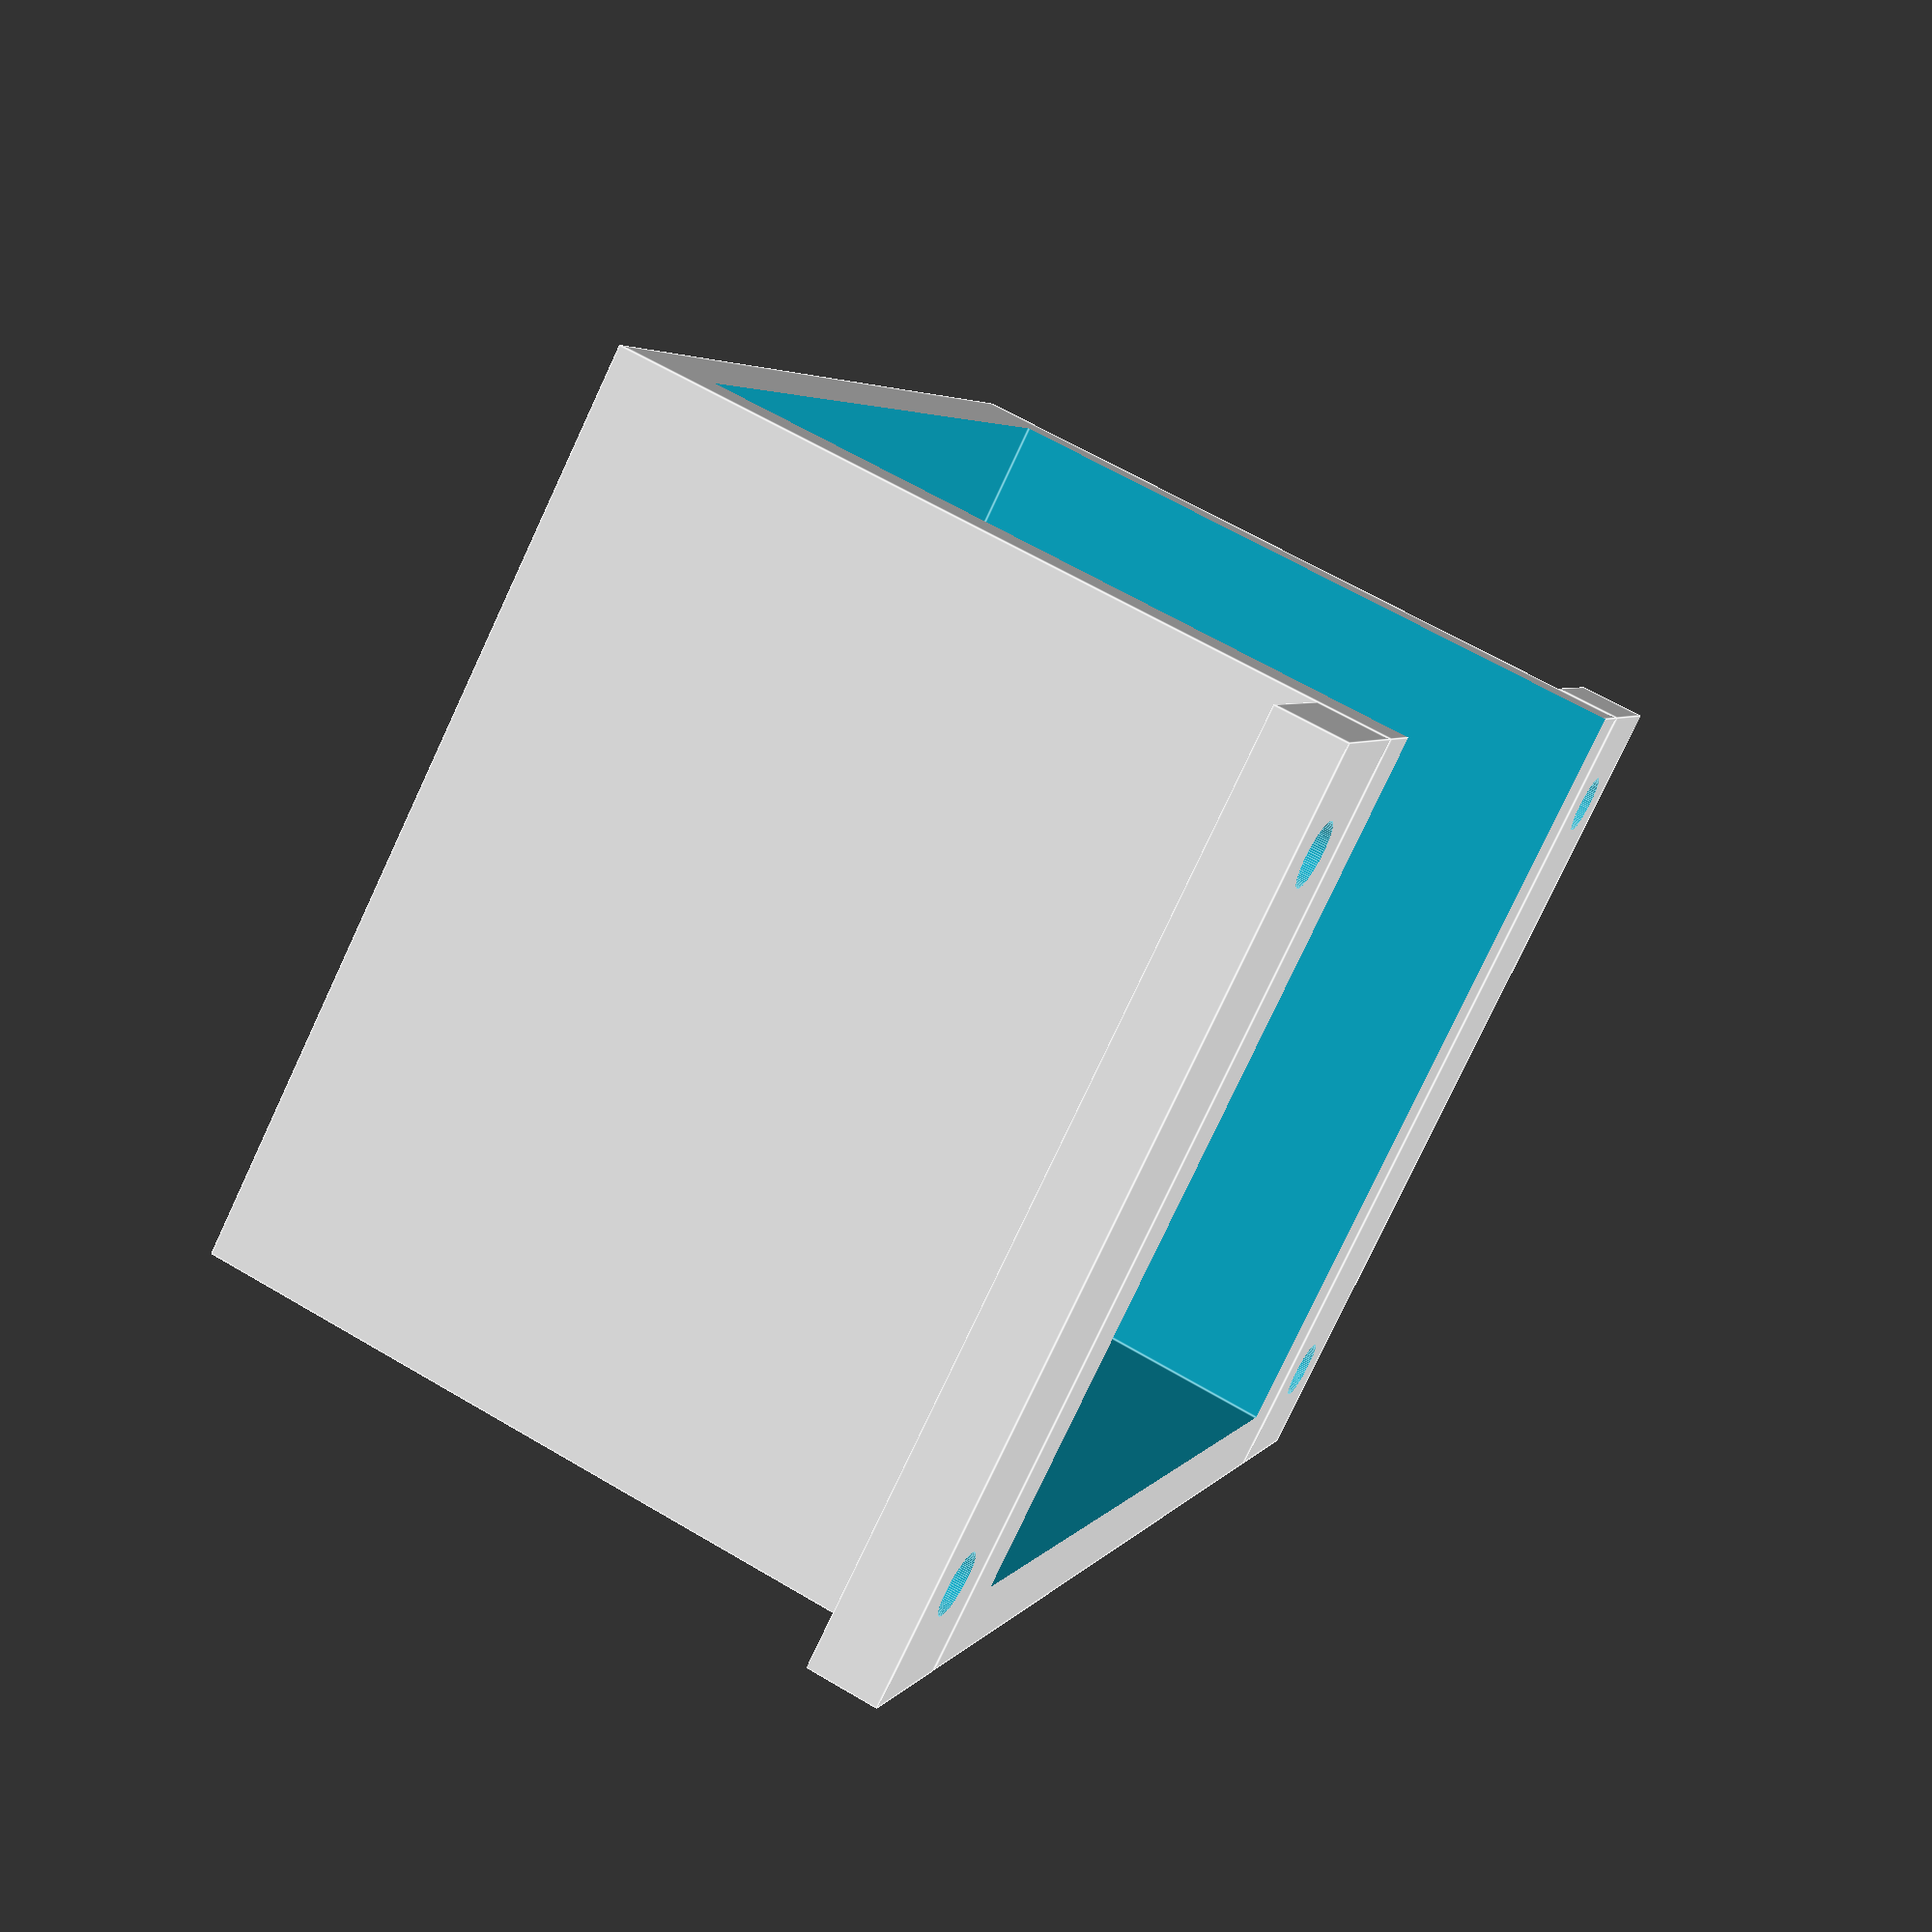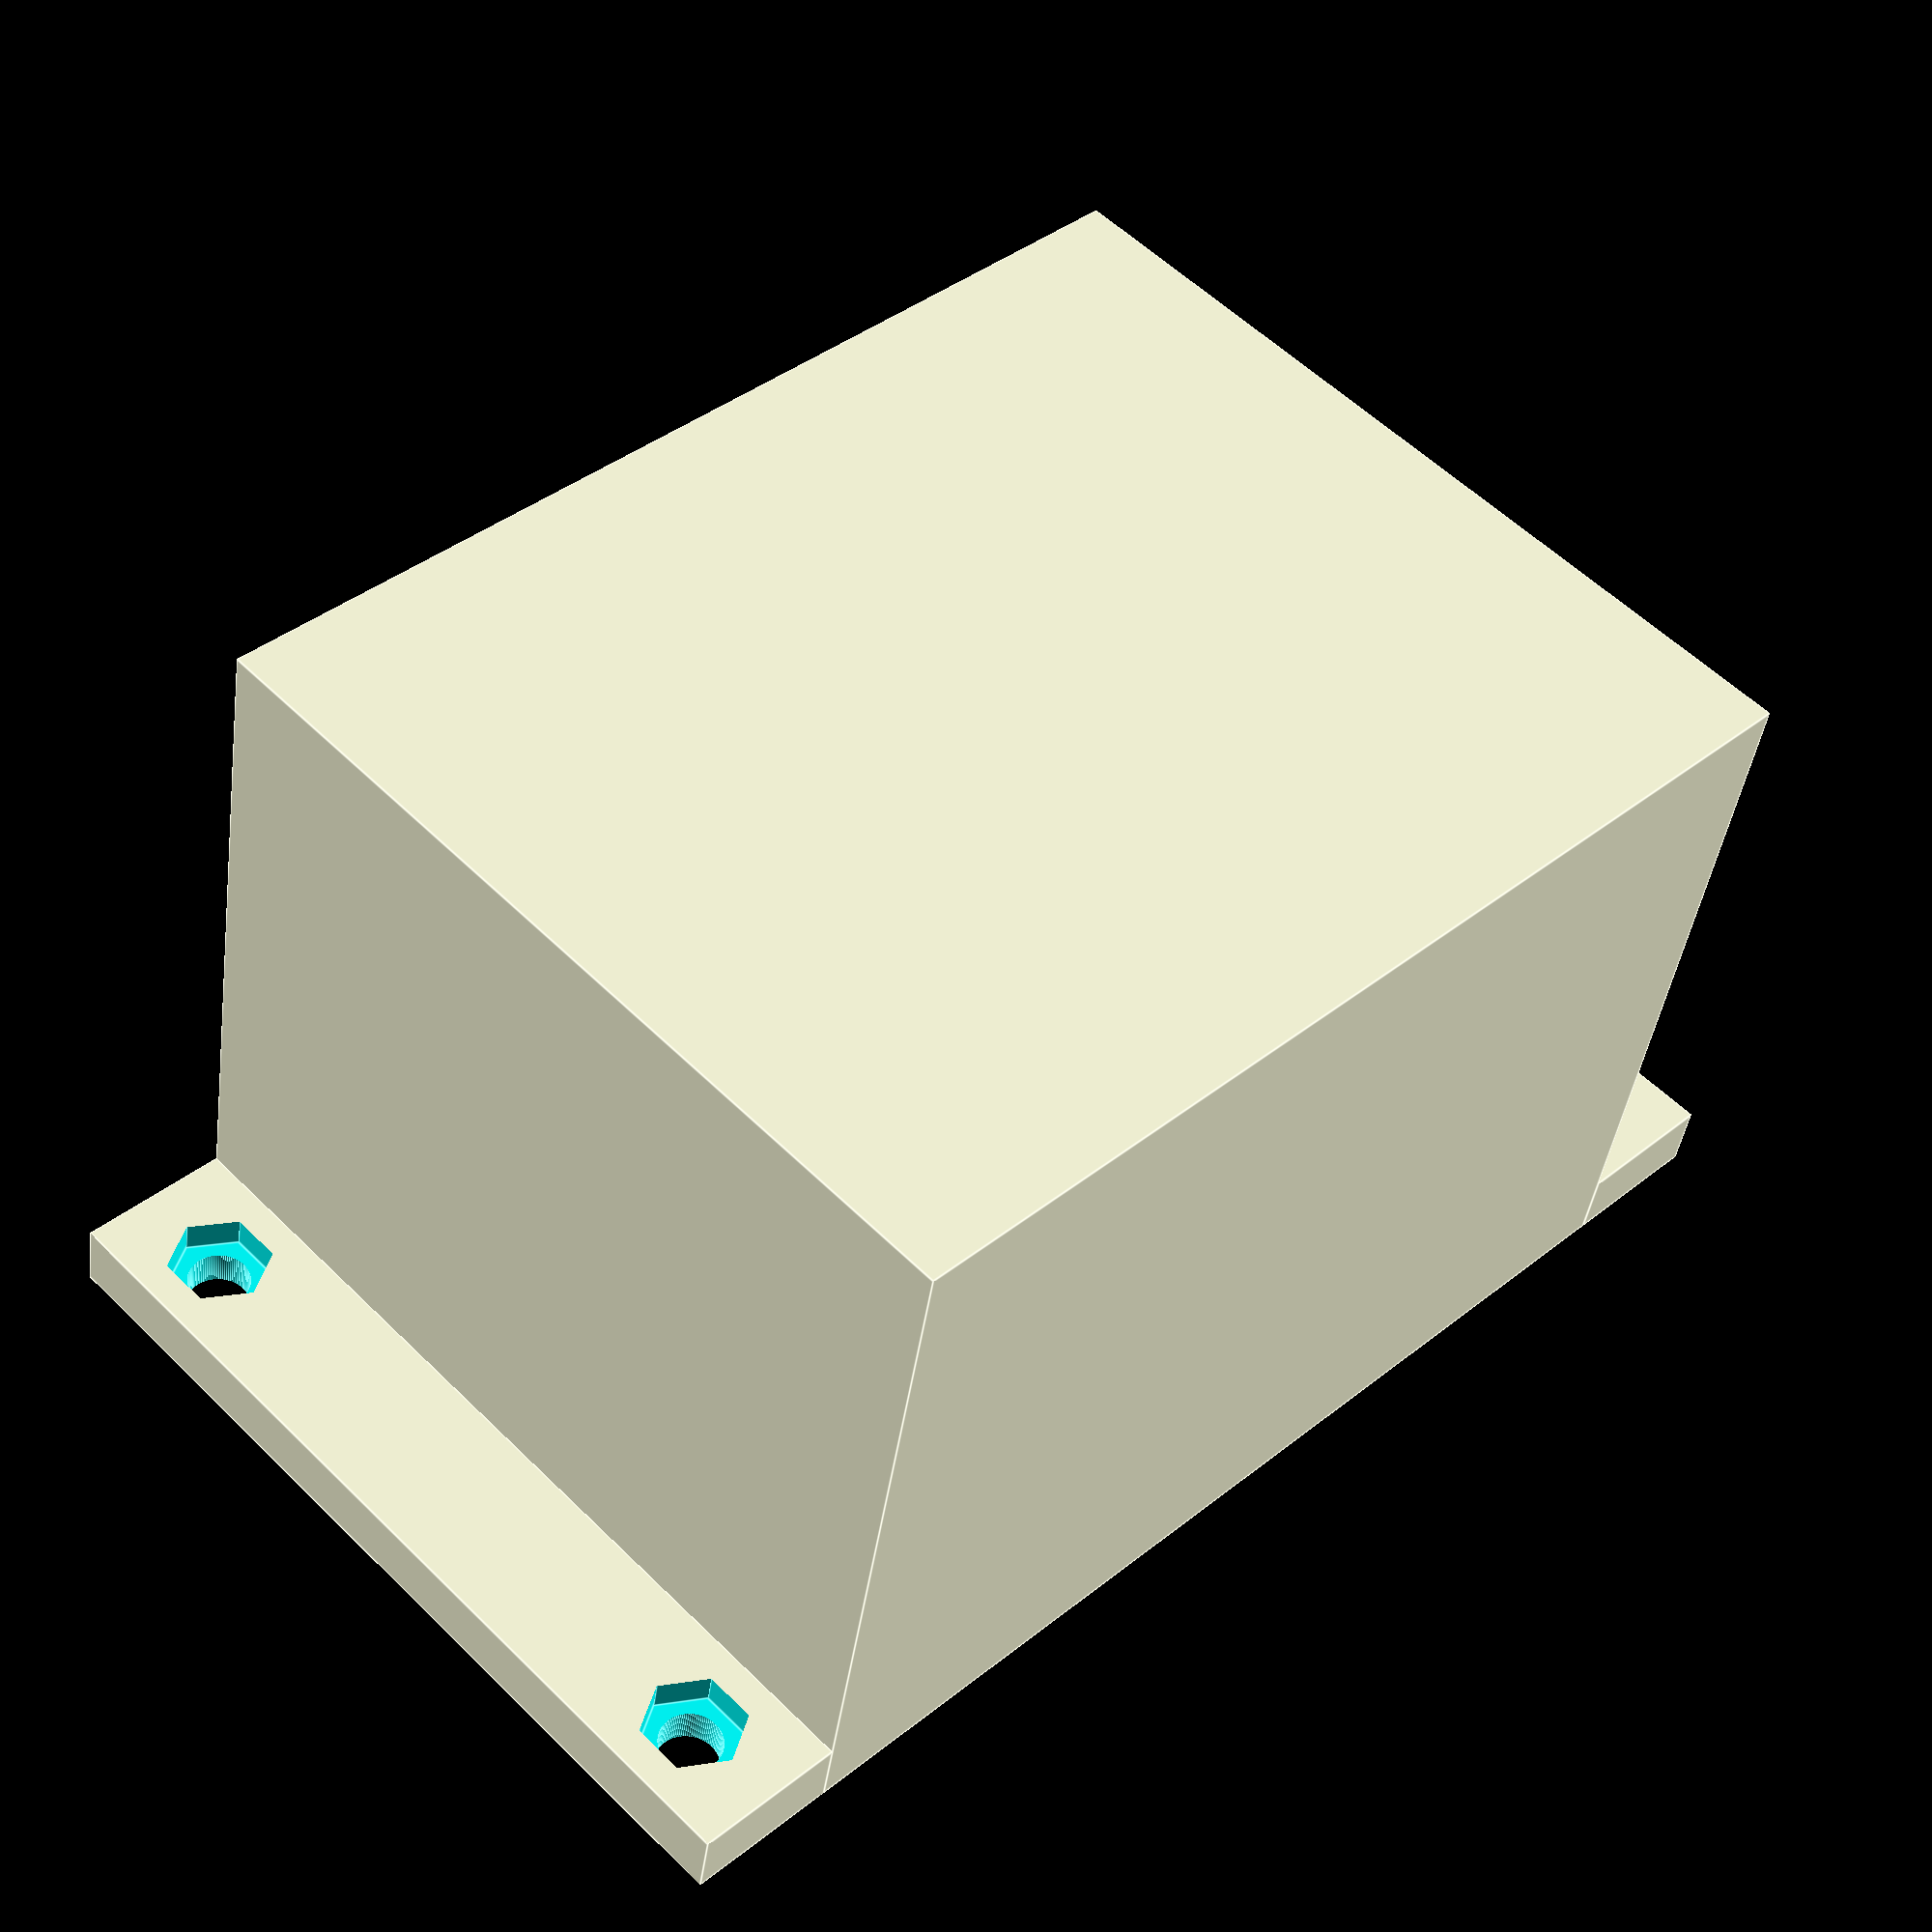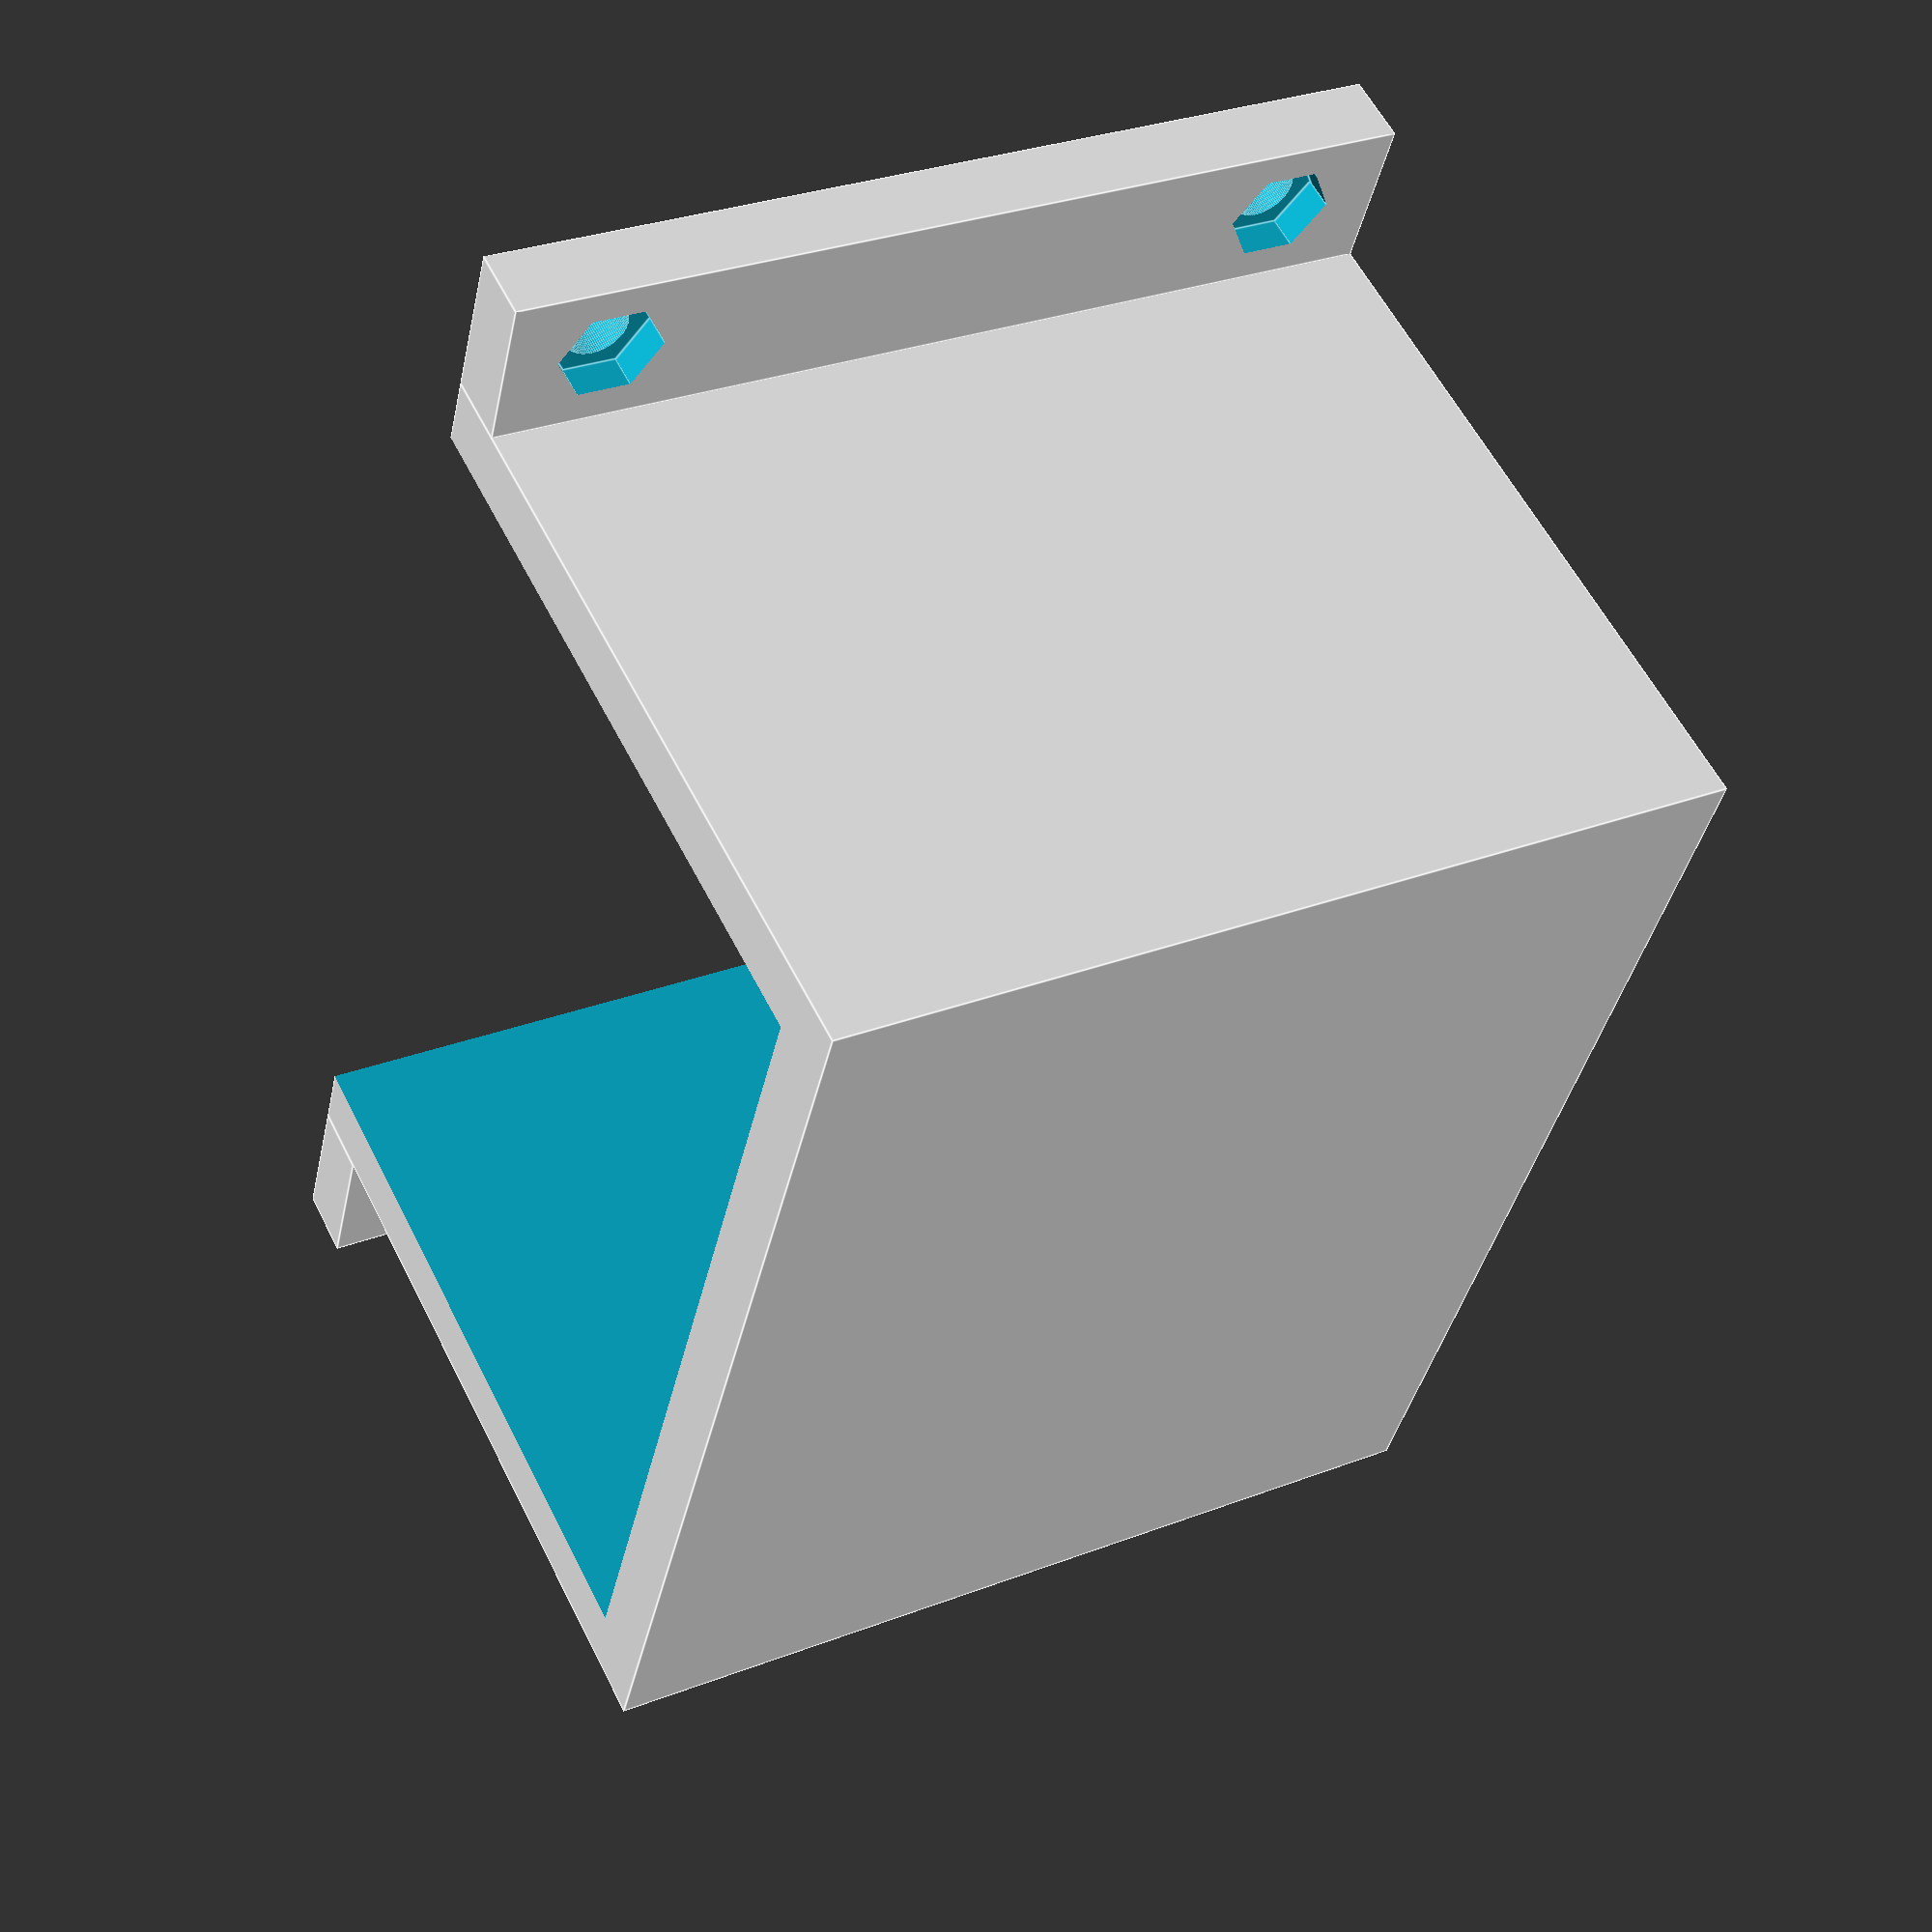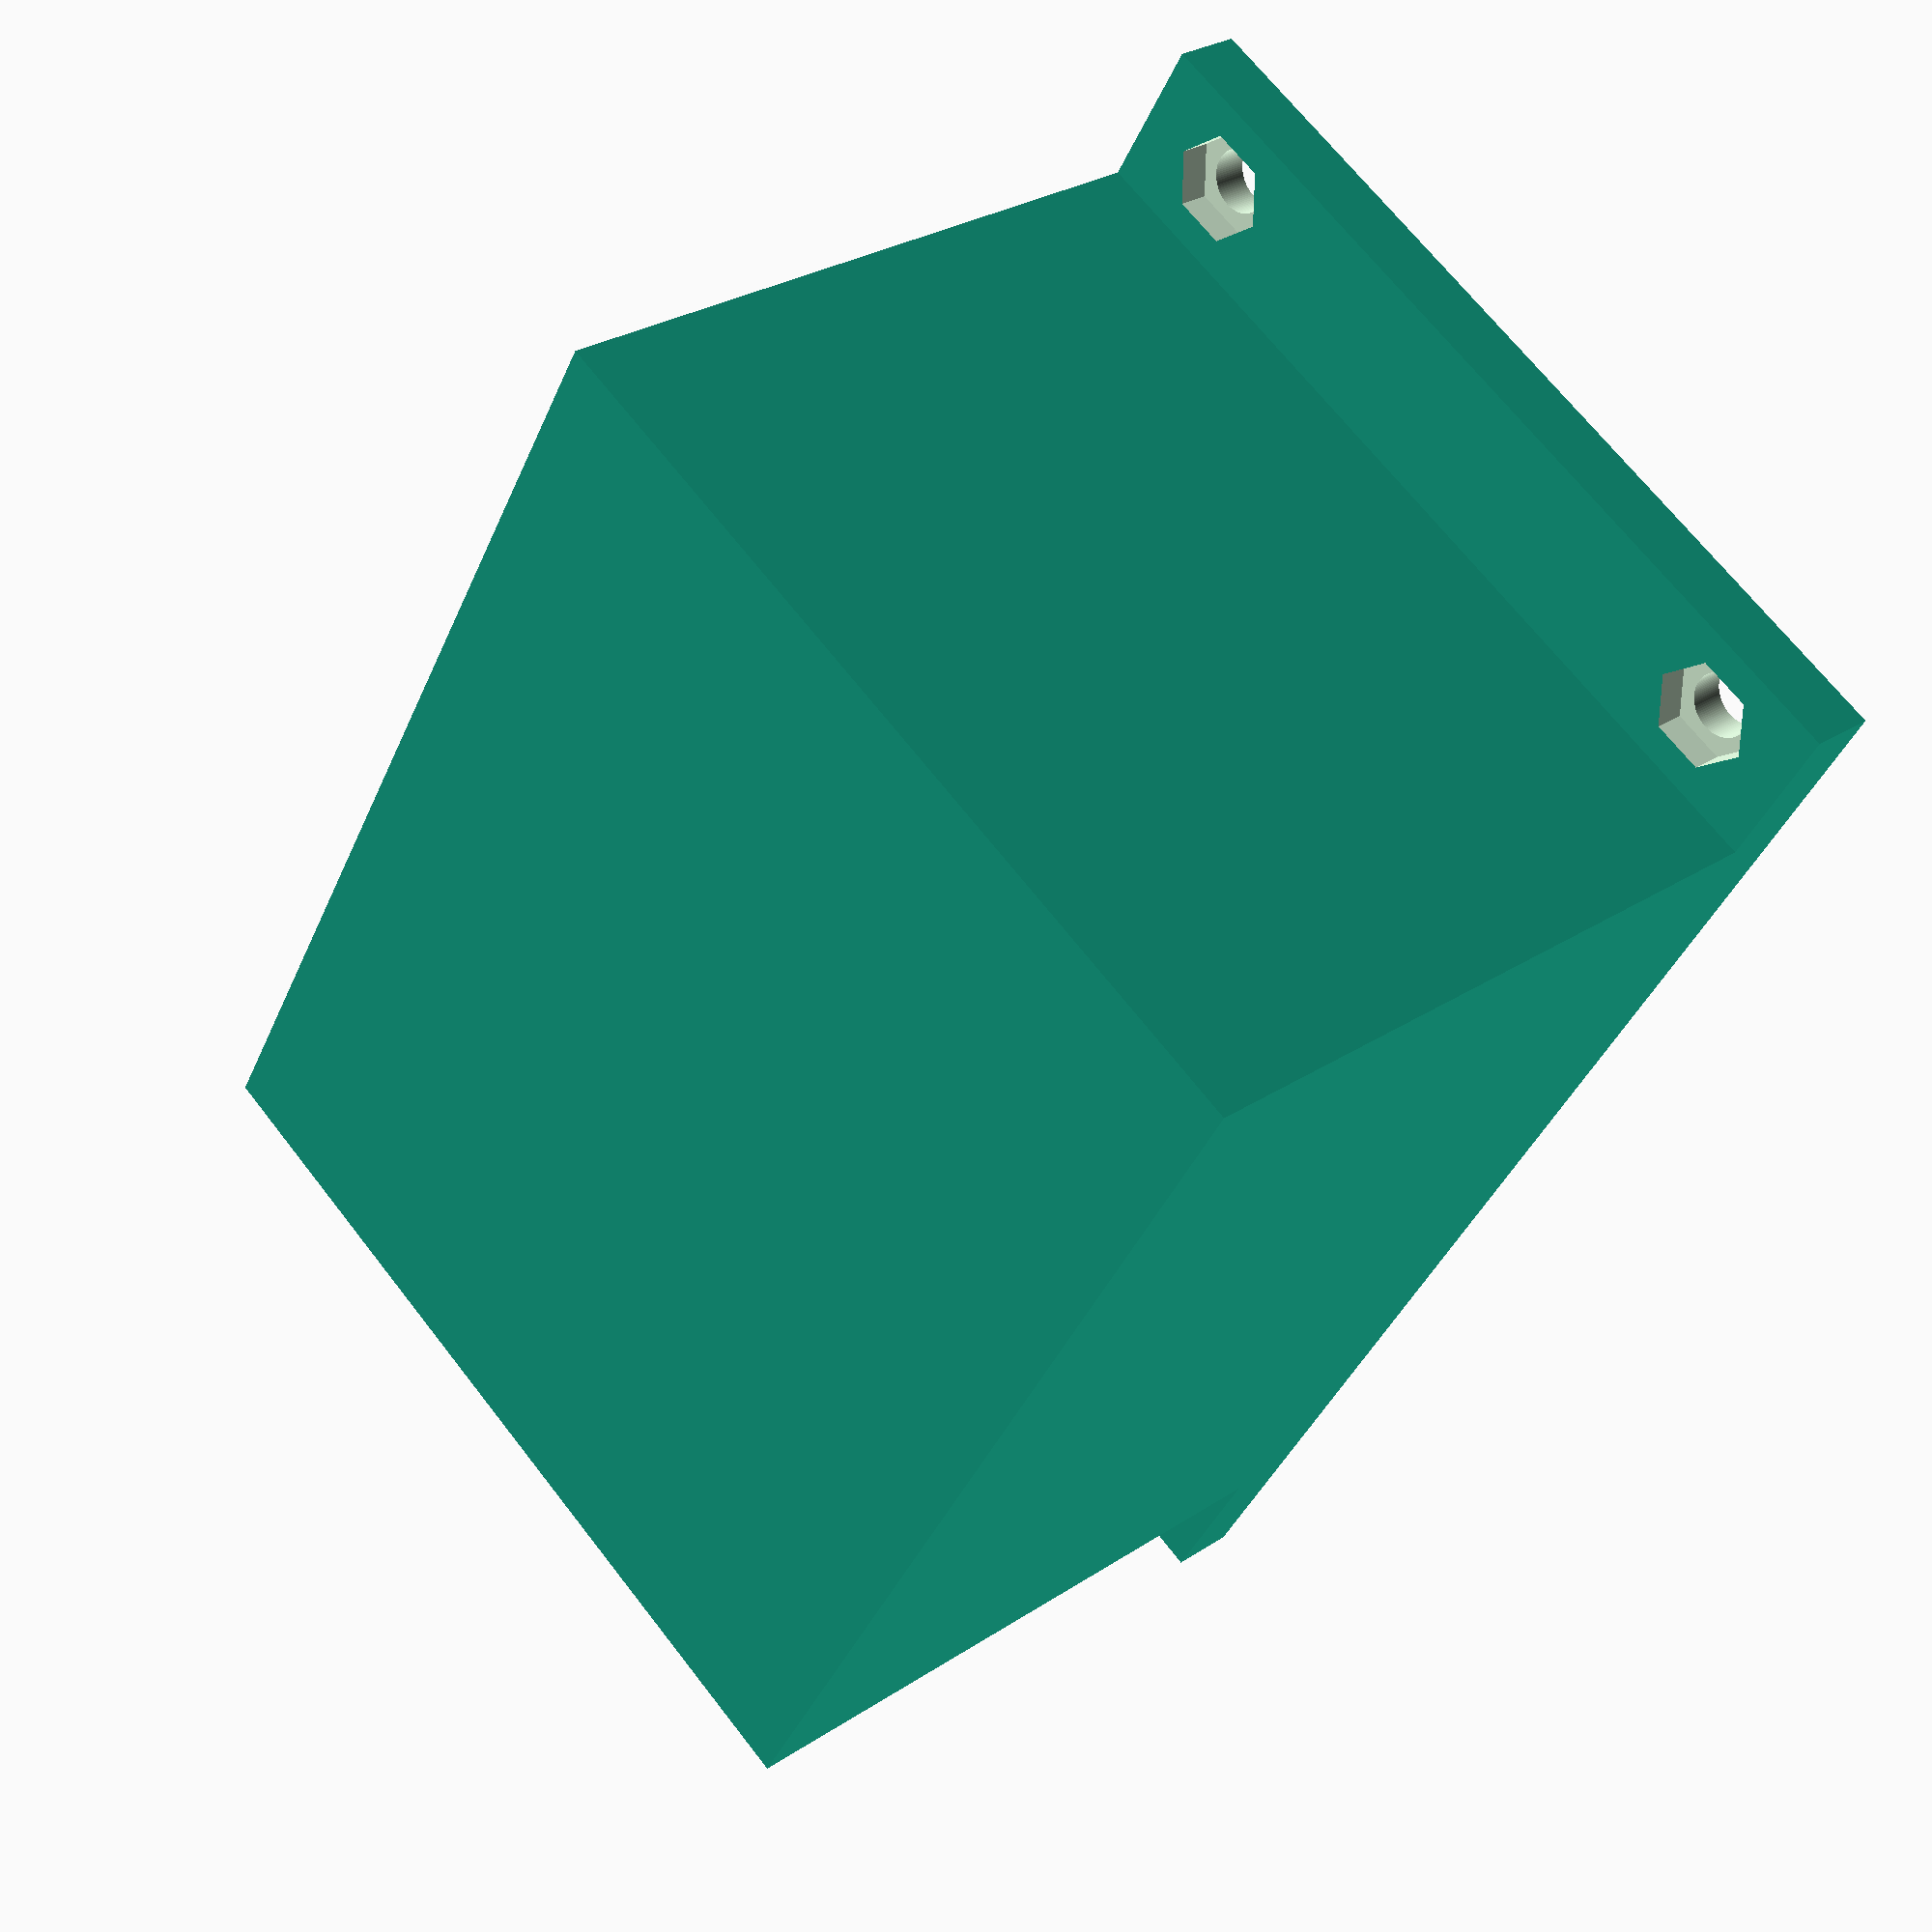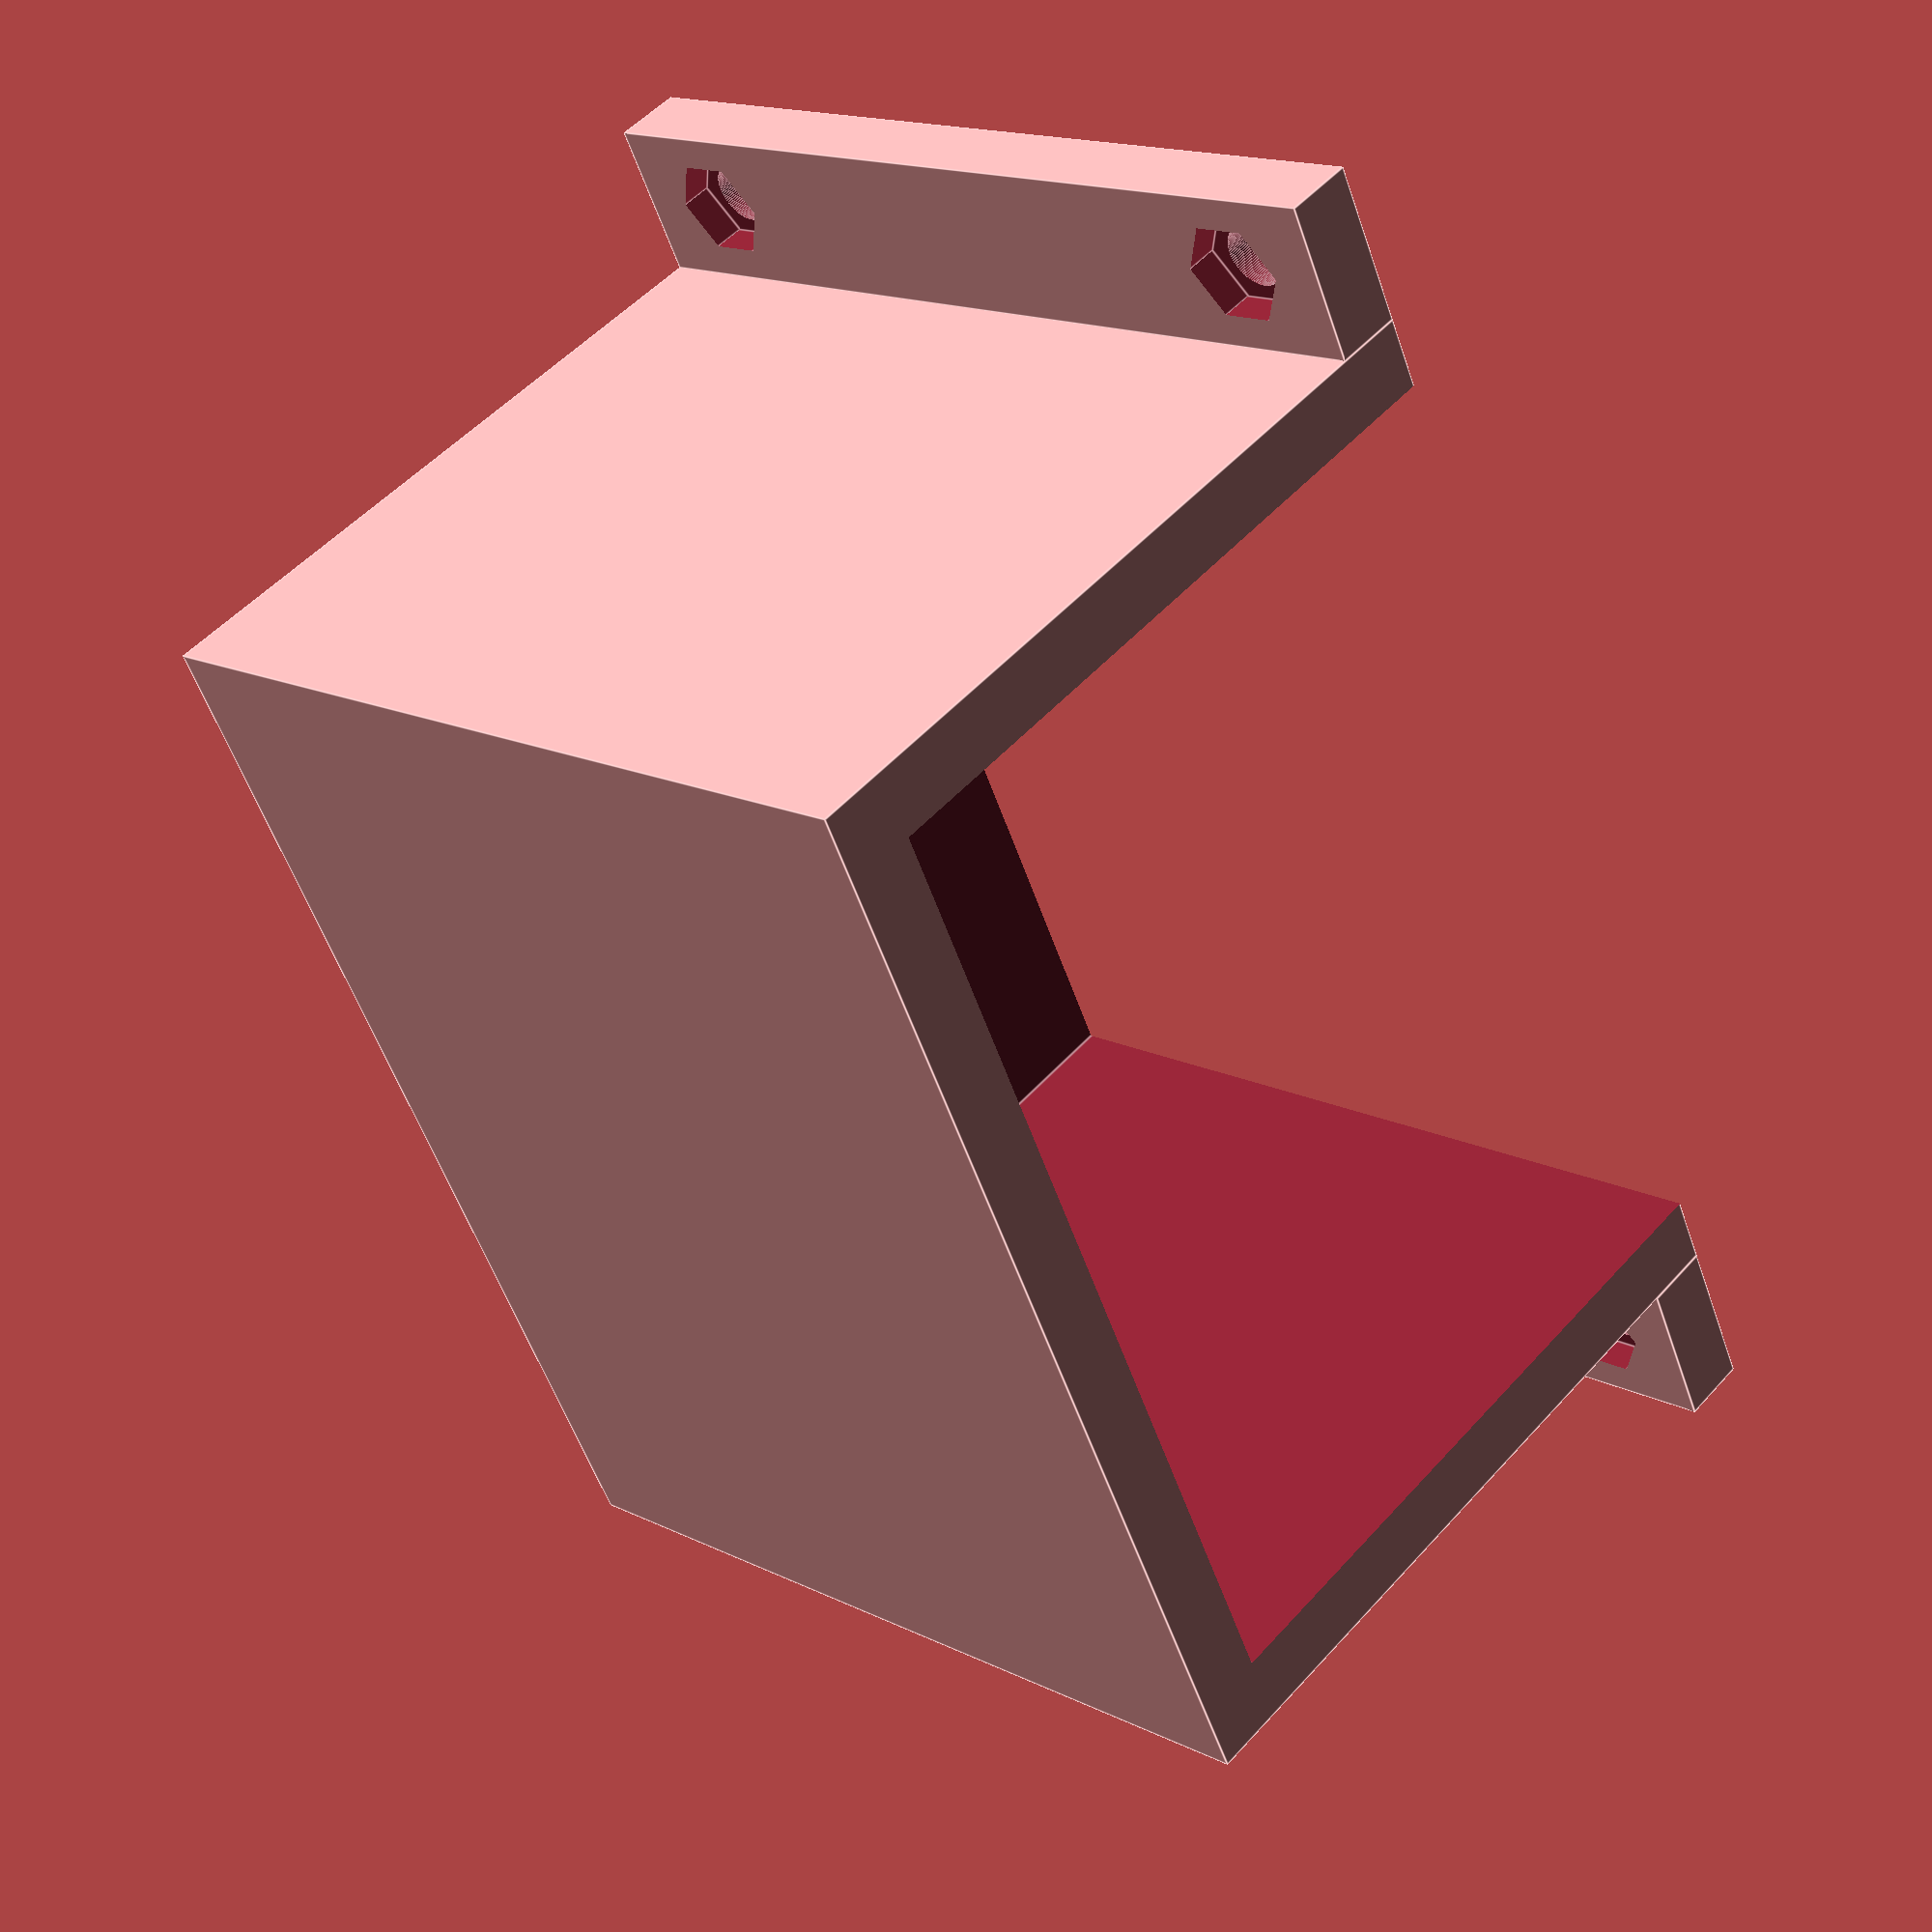
<openscad>
// Flush holder
// Copyright (C) 2016  Andre-Patrick Bubel <code@andre-bubel.de>
//
// This program is free software: you can redistribute it and/or modify
// it under the terms of the GNU General Public License as published by
// the Free Software Foundation, either version 3 of the License, or
// (at your option) any later version.
// 
// This program is distributed in the hope that it will be useful,
// but WITHOUT ANY WARRANTY; without even the implied warranty of
// MERCHANTABILITY or FITNESS FOR A PARTICULAR PURPOSE.  See the
// GNU General Public License for more details.
// 
// You should have received a copy of the GNU General Public License
// along with this program.  If not, see <http://www.gnu.org/licenses/>.
//
// This work is also licensed under a Creative Commons
// Attribution-ShareAlike 4.0 International License.

screw_hole_diameter = 4.5;

nut_width = 7.5;
nut_height = 3.2;

layer_height = 0.3;

case_inner_width = 60;
case_inner_height = 50;
case_inner_length = 70;

wall_thickness = 5;
fastening_plate_height = 5;

/* [Hidden] */
// how much puncher parts should overlap to avoid zero thickness leftovers
punch = 1000;

case_inner_dim_punch = [case_inner_width+punch, case_inner_length, case_inner_height+punch];

case_outer_width = case_inner_width + wall_thickness;
case_outer_height = case_inner_height + wall_thickness;
case_outer_length = case_inner_length + 2*wall_thickness;

case_outer_dim = [case_outer_width, case_outer_length, case_outer_height];

fastening_plate_length = 3/2 * nut_width;
fastening_plate_width = case_outer_width;
fastening_plate_height = nut_height + layer_height * 6;

fastening_plate_dim = [fastening_plate_width, fastening_plate_length, fastening_plate_height];

module hole_puncher() {
    union() {
        cylinder(punch, d = nut_width, $fn=6);
        translate([0,0,-punch+1])
        cylinder(punch, d = screw_hole_diameter);
    }
}

module fastening_plate() {
    difference() {
        cube(fastening_plate_dim);
        translate([nut_width, fastening_plate_length/2, layer_height * 9])
        hole_puncher();
        translate([fastening_plate_width - nut_width, fastening_plate_length/2, layer_height * 9])
        hole_puncher();        
    }
};

$fn = 100;

rotate([0,90,90])
difference() {
    union() {
        translate([0,-fastening_plate_length,0])
        fastening_plate();
        translate([0,case_outer_length,0])
        fastening_plate();    
        cube(case_outer_dim);
    }
    translate([-punch, wall_thickness, -punch])
    cube(case_inner_dim_punch);
}
</openscad>
<views>
elev=77.8 azim=289.1 roll=335.0 proj=p view=edges
elev=125.0 azim=168.9 roll=43.9 proj=p view=edges
elev=150.4 azim=294.9 roll=119.4 proj=p view=edges
elev=112.2 azim=242.5 roll=37.7 proj=p view=wireframe
elev=164.6 azim=63.4 roll=223.7 proj=p view=edges
</views>
